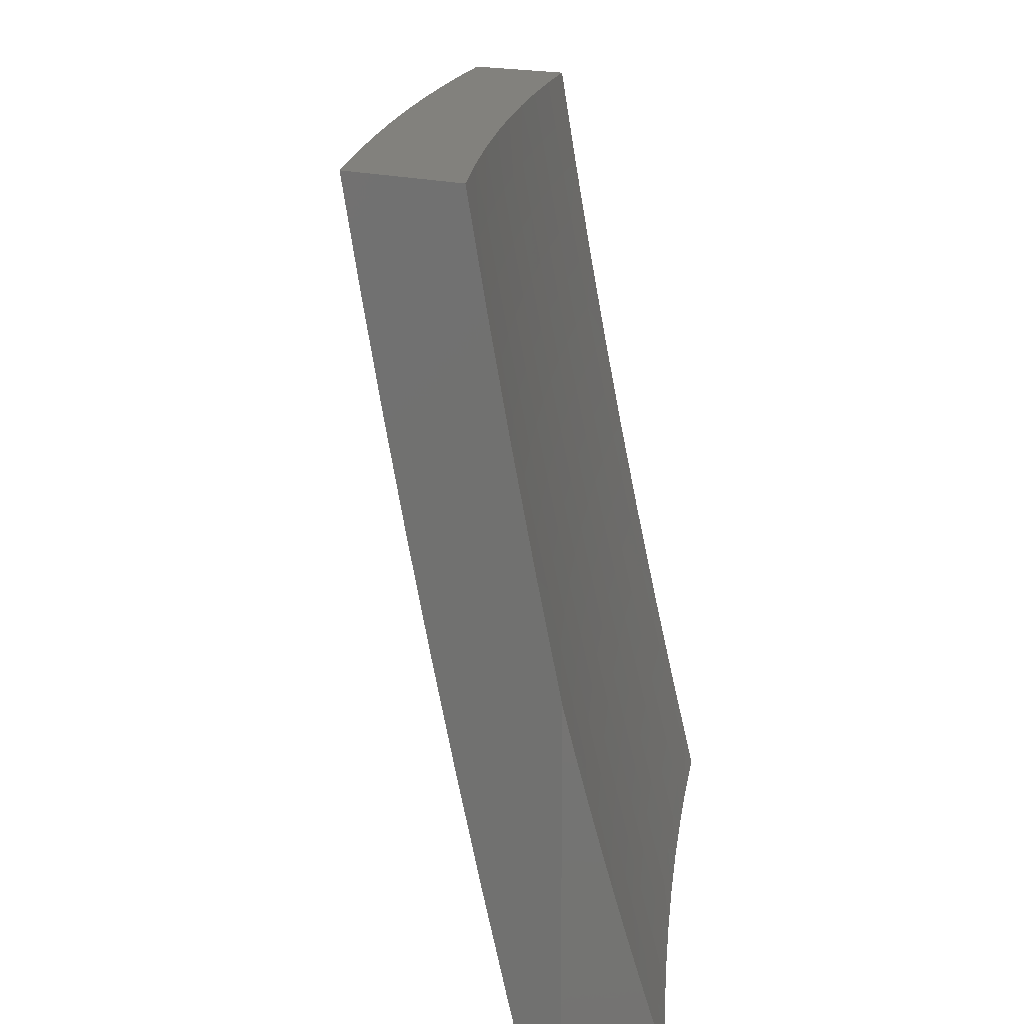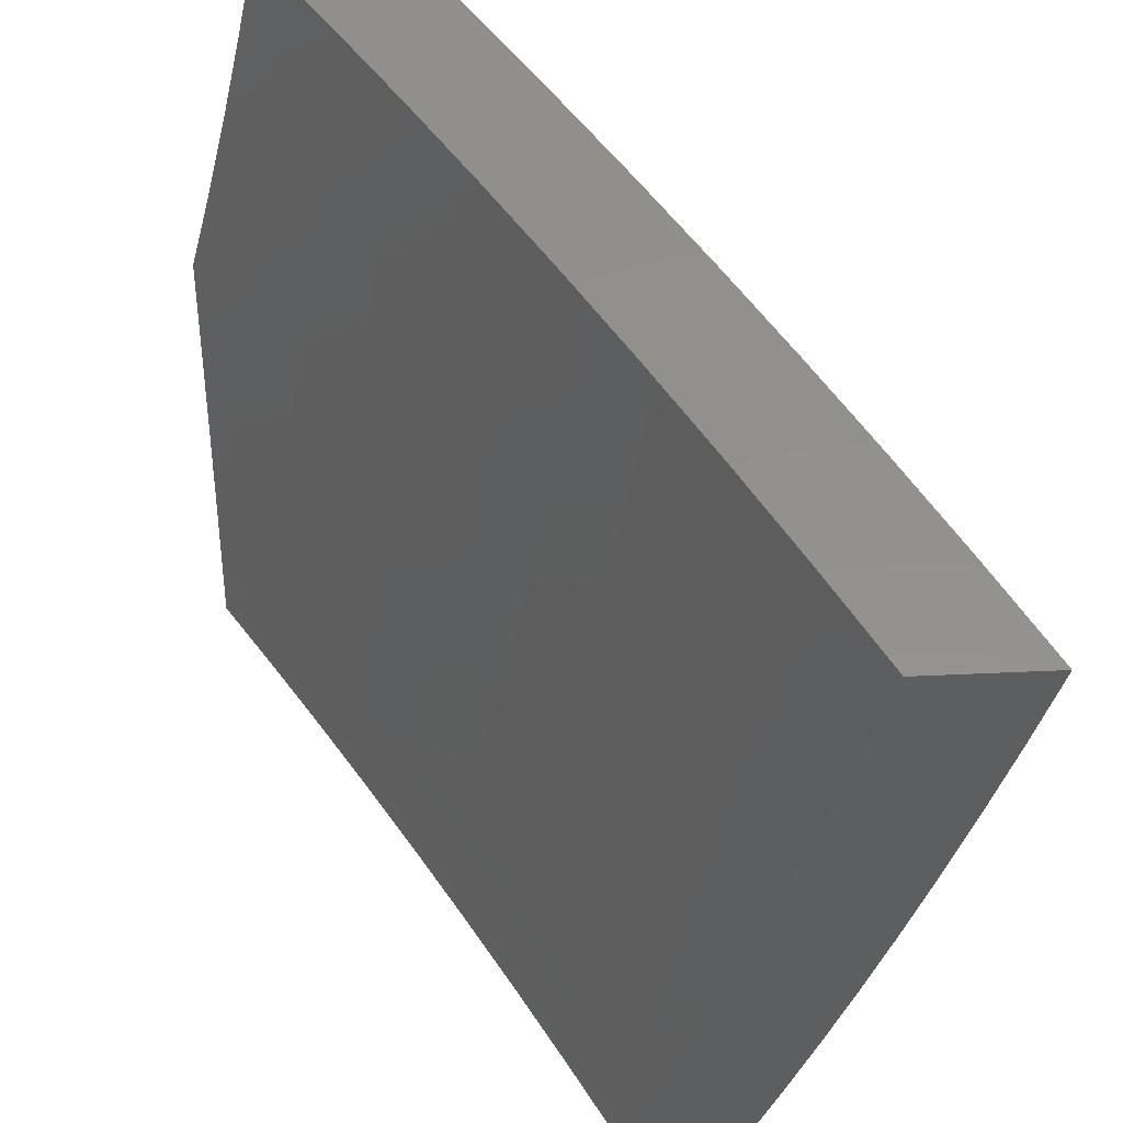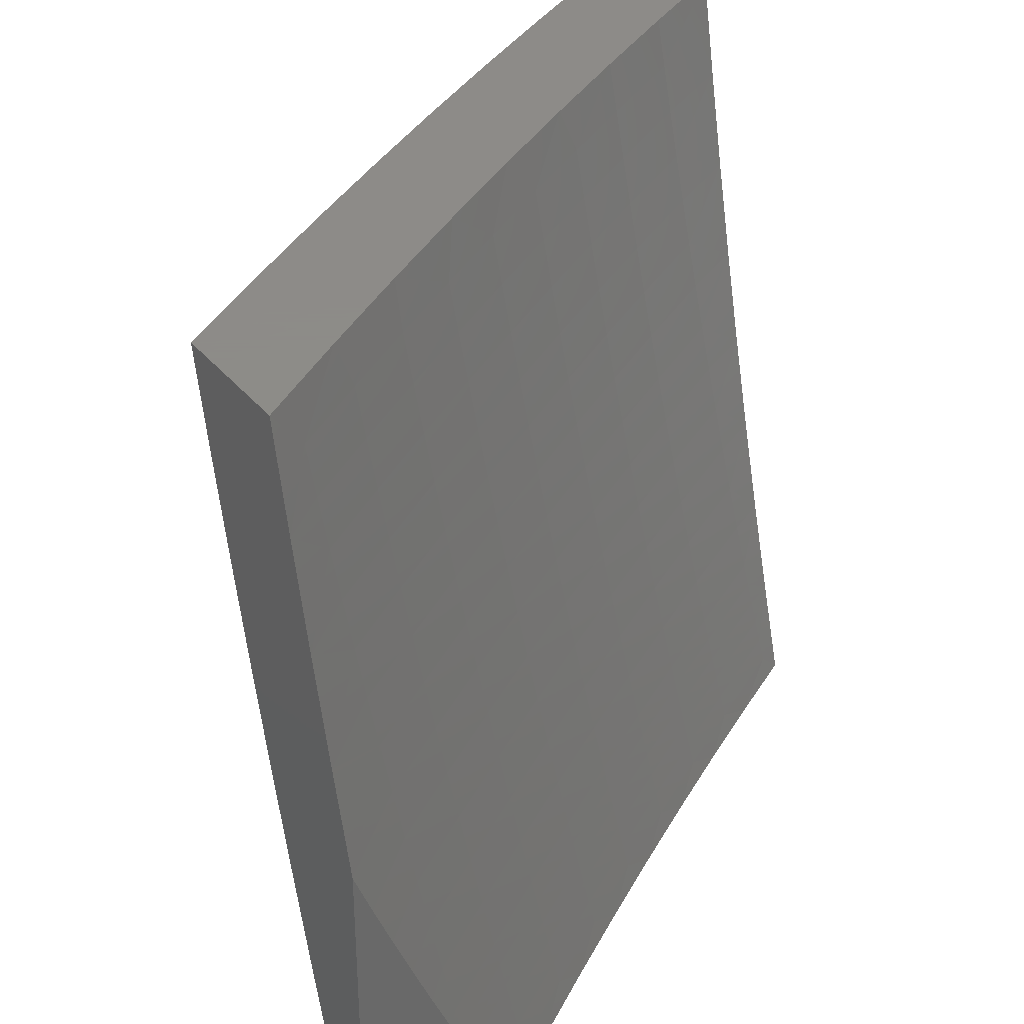
<metadata>
{"format":"stl","ext":"stl","renderer":"f3d","projection":"perspective","resolution":1024,"background":"white","views":[{"elev":15.2,"azim":-142.8,"up":"+Z"},{"elev":54.5,"azim":-2.7,"up":"+Z"},{"elev":35.2,"azim":-123.6,"up":"+Z"}]}
</metadata>
<code>
# stl→obj: 355 verts, 706 faces
v 9.683 5 -2.876
v 9.648 5 -3
v 9.641 5.078 -2.875
v 9.577 5.129 -3
v 9.597 5.158 -2.875
v 9.552 5.237 -2.875
v 9.578 5.251 -2.749
v 9.549 5.301 -2.749
v 9.574 5.315 -2.624
v 9.545 5.365 -2.624
v 9.569 5.378 -2.499
v 9.51 5.478 -2.499
v 9.521 5.484 -2.437
v 9.46 5.584 -2.437
v 9.471 5.59 -2.374
v 9.41 5.689 -2.374
v 9.42 5.695 -2.312
v 9.357 5.794 -2.312
v 9.367 5.8 -2.249
v 9.303 5.898 -2.249
v 9.313 5.904 -2.187
v 9.238 5.996 -2.249
v 9.262 6 -2.126
v 9.234 6 -2.252
v 9.228 5.989 -2.312
v 9.204 6 -2.378
v 9.217 5.982 -2.374
v 9.207 5.976 -2.437
v 9.272 5.878 -2.437
v 9.261 5.871 -2.499
v 9.325 5.774 -2.499
v 9.302 5.76 -2.624
v 9.364 5.662 -2.624
v 9.34 5.647 -2.749
v 9.401 5.549 -2.749
v 9.375 5.533 -2.875
v 9.435 5.435 -2.875
v 9.354 5.509 -3
v 9.43 5.383 -3
v 9.494 5.336 -2.875
v 9.504 5.256 -3
v 9.523 5.287 -2.875
v 9.314 5.631 -2.875
v 9.276 5.633 -3
v 9.252 5.729 -2.875
v 9.196 5.756 -3
v 9.188 5.825 -2.875
v 9.115 5.879 -3
v 9.124 5.922 -2.875
v 9.032 6 -3
v 9.07 6 -2.877
v 9.106 6 -2.753
v 9.149 5.938 -2.749
v 9.214 5.842 -2.749
v 9.277 5.744 -2.749
v 9.14 6 -2.628
v 9.173 5.954 -2.624
v 9.238 5.857 -2.624
v 9.173 6 -2.503
v 9.196 5.968 -2.499
v 9.289 6 -2
v 9.332 5.916 -2.062
v 9.323 5.911 -2.125
v 9.377 5.806 -2.187
v 9.43 5.702 -2.249
v 9.482 5.596 -2.312
v 9.532 5.491 -2.374
v 9.58 5.385 -2.437
v 9.598 5.328 -2.499
v 9.603 5.265 -2.624
v 9.623 5.172 -2.749
v 9.369 5.879 -2
v 9.396 5.818 -2.062
v 9.387 5.812 -2.125
v 9.45 5.714 -2.125
v 9.44 5.708 -2.187
v 9.502 5.608 -2.187
v 9.492 5.603 -2.249
v 9.553 5.503 -2.249
v 9.543 5.497 -2.312
v 9.602 5.397 -2.312
v 9.591 5.391 -2.374
v 9.621 5.341 -2.374
v 9.61 5.335 -2.437
v 9.639 5.284 -2.437
v 9.627 5.278 -2.499
v 9.672 5.198 -2.499
v 9.648 5.185 -2.624
v 9.693 5.105 -2.624
v 9.668 5.092 -2.749
v 9.711 5.012 -2.749
v 9.449 5.756 -2
v 9.46 5.719 -2.062
v 9.512 5.614 -2.125
v 9.563 5.509 -2.187
v 9.613 5.403 -2.249
v 9.632 5.347 -2.312
v 9.65 5.291 -2.374
v 9.684 5.204 -2.437
v 9.717 5.118 -2.499
v 9.737 5.025 -2.624
v 9.749 5 -2.628
v 9.717 5 -2.752
v 9.526 5.633 -2
v 9.522 5.62 -2.062
v 9.573 5.514 -2.125
v 9.623 5.409 -2.187
v 9.642 5.353 -2.249
v 9.661 5.296 -2.312
v 9.695 5.21 -2.374
v 9.729 5.124 -2.437
v 9.761 5.038 -2.499
v 9.78 5 -2.503
v 9.583 5.52 -2.062
v 9.602 5.508 -2
v 9.642 5.419 -2.062
v 9.676 5.383 -2
v 9.672 5.369 -2.062
v 9.701 5.319 -2.062
v 9.691 5.313 -2.125
v 9.737 5.233 -2.125
v 9.727 5.228 -2.187
v 9.772 5.147 -2.187
v 9.761 5.142 -2.249
v 9.805 5.061 -2.249
v 9.795 5.055 -2.312
v 9.837 5 -2.252
v 9.81 5 -2.378
v 9.749 5.256 -2
v 9.747 5.238 -2.062
v 9.782 5.152 -2.125
v 9.816 5.066 -2.187
v 9.791 5.157 -2.062
v 9.819 5.128 -2
v 9.836 5.076 -2.062
v 9.889 5 -2
v 9.864 5 -2.126
v 9.826 5.071 -2.125
v 9.772 5.044 -2.437
v 9.784 5.05 -2.374
v 9.751 5.136 -2.312
v 9.717 5.222 -2.249
v 9.681 5.308 -2.187
v 9.662 5.364 -2.125
v 9.74 5.13 -2.374
v 9.706 5.216 -2.312
v 9.671 5.302 -2.249
v 9.652 5.358 -2.187
v 9.633 5.414 -2.125
v 9.52 5.351 -2.749
v 9.461 5.45 -2.749
v 9.486 5.464 -2.624
v 9.449 5.577 -2.499
v 9.399 5.682 -2.437
v 9.347 5.787 -2.374
v 9.293 5.892 -2.312
v 9.426 5.563 -2.624
v 9.388 5.676 -2.499
v 9.336 5.781 -2.437
v 9.283 5.885 -2.374
v 9.065 5.702 -3
v 9.044 5.749 -2.969
v 9 5.8 -3
v 9.051 5.753 -2.937
v 9 5.827 -2.941
v 9.057 5.757 -2.906
v 9.064 5.762 -2.875
v 9.128 5.664 -2.875
v 9.134 5.668 -2.843
v 9.197 5.57 -2.843
v 9.204 5.574 -2.812
v 9.266 5.475 -2.812
v 9.279 5.483 -2.75
v 9.339 5.384 -2.75
v 9.352 5.391 -2.687
v 9.412 5.291 -2.687
v 9.424 5.298 -2.624
v 9.47 5.19 -2.687
v 9.483 5.197 -2.624
v 9.541 5.064 -2.687
v 9.554 5.071 -2.624
v 9.592 5 -2.628
v 9.566 5.077 -2.562
v 9.623 5 -2.503
v 9.578 5.084 -2.499
v 9.59 5.09 -2.437
v 9.518 5.217 -2.437
v 9.53 5.223 -2.374
v 9.471 5.324 -2.374
v 9.482 5.33 -2.312
v 9.411 5.425 -2.374
v 9.422 5.431 -2.312
v 9.35 5.525 -2.374
v 9.36 5.531 -2.312
v 9.287 5.625 -2.374
v 9.298 5.631 -2.312
v 9.224 5.724 -2.374
v 9.234 5.73 -2.312
v 9.159 5.822 -2.374
v 9.17 5.829 -2.312
v 9.093 5.92 -2.374
v 9.104 5.927 -2.312
v 9.033 6 -2.394
v 9.065 6 -2.263
v 9.114 5.934 -2.249
v 9.124 5.94 -2.187
v 9.19 5.842 -2.187
v 9.2 5.848 -2.125
v 9.265 5.749 -2.125
v 9.274 5.755 -2.062
v 9.338 5.655 -2.062
v 9.286 5.756 -2
v 9.365 5.633 -2
v 9.401 5.555 -2.062
v 9.442 5.508 -2
v 9.462 5.454 -2.062
v 9.517 5.383 -2
v 9.522 5.353 -2.062
v 9.591 5.256 -2
v 9.582 5.251 -2.062
v 9.654 5.124 -2.062
v 9.644 5.118 -2.125
v 9.708 5 -2.126
v 9.634 5.113 -2.187
v 9.681 5 -2.252
v 9.623 5.107 -2.249
v 9.612 5.102 -2.312
v 9.551 5.235 -2.249
v 9.541 5.229 -2.312
v 9.492 5.336 -2.249
v 9.108 5.652 -2.969
v 9.129 5.604 -3
v 9.17 5.554 -2.969
v 9.192 5.505 -3
v 9.232 5.456 -2.969
v 9.253 5.405 -3
v 9.292 5.357 -2.969
v 9.314 5.305 -3
v 9.352 5.257 -2.969
v 9.373 5.204 -3
v 9.41 5.157 -2.969
v 9.432 5.102 -3
v 9.48 5.032 -2.969
v 9.489 5 -3
v 9.488 5.036 -2.937
v 9.525 5 -2.876
v 9.495 5.039 -2.906
v 9.501 5.043 -2.875
v 9.43 5.169 -2.875
v 9.437 5.173 -2.843
v 9.379 5.273 -2.843
v 9.386 5.276 -2.812
v 9.32 5.372 -2.843
v 9.326 5.376 -2.812
v 9.259 5.472 -2.843
v 9.559 5 -2.752
v 9.515 5.05 -2.812
v 9.508 5.047 -2.843
v 9.528 5.057 -2.75
v 9.457 5.183 -2.75
v 9.444 5.176 -2.812
v 9.399 5.284 -2.75
v 9.653 5 -2.378
v 9.601 5.096 -2.374
v 9.733 5 -2
v 9.663 5.129 -2
v 9.209 5.854 -2.062
v 9.205 5.879 -2
v 9.143 5.952 -2.062
v 9.123 6 -2
v 9.095 6 -2.132
v 9.133 5.946 -2.125
v 9.082 5.913 -2.437
v 9 6 -2.524
v 9.071 5.906 -2.499
v 9.06 5.898 -2.562
v 9.137 5.808 -2.499
v 9.126 5.801 -2.562
v 9.202 5.71 -2.499
v 9.19 5.703 -2.562
v 9.265 5.611 -2.499
v 9.253 5.604 -2.562
v 9.327 5.512 -2.499
v 9.316 5.505 -2.562
v 9.388 5.412 -2.499
v 9.376 5.405 -2.562
v 9.448 5.312 -2.499
v 9.436 5.305 -2.562
v 9.495 5.204 -2.562
v 9 5.977 -2.584
v 9.048 5.891 -2.624
v 9.114 5.793 -2.624
v 9.178 5.695 -2.624
v 9.242 5.597 -2.624
v 9.304 5.498 -2.624
v 9.364 5.398 -2.624
v 9 5.953 -2.644
v 9.036 5.883 -2.687
v 9.102 5.786 -2.687
v 9.166 5.688 -2.687
v 9.229 5.59 -2.687
v 9.291 5.491 -2.687
v 9 5.929 -2.704
v 9.024 5.875 -2.75
v 9.089 5.778 -2.75
v 9.154 5.68 -2.75
v 9.217 5.582 -2.75
v 9 5.904 -2.764
v 9.011 5.867 -2.812
v 9.077 5.77 -2.812
v 9.141 5.672 -2.812
v 9 5.879 -2.823
v 9.005 5.863 -2.843
v 9.07 5.766 -2.843
v 9 5.853 -2.882
v 9.115 5.656 -2.937
v 9.177 5.558 -2.937
v 9.239 5.46 -2.937
v 9.299 5.361 -2.937
v 9.359 5.261 -2.937
v 9.121 5.66 -2.906
v 9.184 5.562 -2.906
v 9.246 5.464 -2.906
v 9.306 5.365 -2.906
v 9.365 5.265 -2.906
v 9.417 5.161 -2.937
v 9.148 5.815 -2.437
v 9.213 5.717 -2.437
v 9.276 5.618 -2.437
v 9.339 5.519 -2.437
v 9.4 5.419 -2.437
v 9.46 5.318 -2.437
v 9.507 5.21 -2.499
v 9.18 5.835 -2.249
v 9.245 5.737 -2.249
v 9.308 5.637 -2.249
v 9.371 5.538 -2.249
v 9.432 5.437 -2.249
v 9.255 5.743 -2.187
v 9.328 5.65 -2.125
v 9.191 5.566 -2.875
v 9.319 5.644 -2.187
v 9.381 5.544 -2.187
v 9.442 5.443 -2.187
v 9.503 5.342 -2.187
v 9.252 5.468 -2.875
v 9.313 5.369 -2.875
v 9.372 5.269 -2.875
v 9.424 5.165 -2.906
v 9.391 5.549 -2.125
v 9.452 5.449 -2.125
v 9.513 5.348 -2.125
v 9.562 5.24 -2.187
v 9.572 5.246 -2.125
v 9 6 -3
f 1 2 3
f 3 2 4
f 3 4 5
f 5 4 6
f 5 6 7
f 7 6 8
f 7 8 9
f 9 8 10
f 9 10 11
f 11 10 12
f 11 12 13
f 13 12 14
f 13 14 15
f 15 14 16
f 15 16 17
f 17 16 18
f 17 18 19
f 19 18 20
f 19 20 21
f 21 20 22
f 21 22 23
f 23 22 24
f 24 22 25
f 24 25 26
f 26 25 27
f 26 27 28
f 28 27 29
f 28 29 30
f 30 29 31
f 30 31 32
f 32 31 33
f 32 33 34
f 34 33 35
f 34 35 36
f 36 35 37
f 36 37 38
f 38 37 39
f 39 37 40
f 39 40 41
f 41 40 42
f 41 42 6
f 6 42 8
f 4 41 6
f 36 38 43
f 43 38 44
f 43 44 45
f 45 44 46
f 45 46 47
f 47 46 48
f 47 48 49
f 49 48 50
f 49 50 51
f 51 52 49
f 49 52 53
f 49 53 47
f 47 53 54
f 47 54 45
f 45 54 55
f 45 55 43
f 43 55 34
f 43 34 36
f 52 56 53
f 53 56 57
f 53 57 54
f 54 57 58
f 54 58 55
f 55 58 32
f 55 32 34
f 56 59 57
f 57 59 60
f 57 60 58
f 58 60 30
f 58 30 32
f 60 59 28
f 28 59 26
f 61 62 23
f 23 62 63
f 23 63 21
f 21 63 64
f 21 64 19
f 19 64 65
f 19 65 17
f 17 65 66
f 17 66 15
f 15 66 67
f 15 67 13
f 13 67 68
f 13 68 11
f 11 68 69
f 11 69 9
f 9 69 70
f 9 70 7
f 7 70 71
f 7 71 5
f 5 71 3
f 61 72 62
f 62 72 73
f 62 73 74
f 74 73 75
f 74 75 76
f 76 75 77
f 76 77 78
f 78 77 79
f 78 79 80
f 80 79 81
f 80 81 82
f 82 81 83
f 82 83 84
f 84 83 85
f 84 85 86
f 86 85 87
f 86 87 88
f 88 87 89
f 88 89 90
f 90 89 91
f 90 91 3
f 3 91 1
f 72 92 73
f 73 92 93
f 73 93 75
f 75 93 94
f 75 94 77
f 77 94 95
f 77 95 79
f 79 95 96
f 79 96 81
f 81 96 97
f 81 97 83
f 83 97 98
f 83 98 85
f 85 98 99
f 85 99 87
f 87 99 100
f 87 100 89
f 89 100 101
f 89 101 91
f 91 101 102
f 91 102 103
f 92 104 93
f 93 104 105
f 93 105 94
f 94 105 106
f 94 106 95
f 95 106 107
f 95 107 96
f 96 107 108
f 96 108 97
f 97 108 109
f 97 109 98
f 98 109 110
f 98 110 99
f 99 110 111
f 99 111 100
f 100 111 112
f 100 112 101
f 101 112 113
f 101 113 102
f 105 104 114
f 114 104 115
f 114 115 116
f 116 115 117
f 116 117 118
f 118 117 119
f 118 119 120
f 120 119 121
f 120 121 122
f 122 121 123
f 122 123 124
f 124 123 125
f 124 125 126
f 126 125 127
f 126 127 128
f 117 129 119
f 119 129 130
f 119 130 121
f 121 130 131
f 121 131 123
f 123 131 132
f 123 132 125
f 125 132 127
f 130 129 133
f 133 129 134
f 133 134 135
f 135 134 136
f 135 136 137
f 127 132 137
f 137 132 138
f 137 138 135
f 135 138 133
f 113 139 128
f 128 139 140
f 128 140 126
f 126 140 141
f 126 141 124
f 124 141 142
f 124 142 122
f 122 142 143
f 122 143 120
f 120 143 144
f 120 144 118
f 118 144 116
f 103 1 91
f 88 90 71
f 71 90 3
f 140 139 145
f 145 139 111
f 145 111 110
f 140 145 141
f 141 145 146
f 141 146 142
f 142 146 147
f 142 147 143
f 143 147 148
f 143 148 144
f 144 148 149
f 144 149 116
f 116 149 114
f 146 145 110
f 138 132 131
f 130 133 131
f 131 133 138
f 113 112 139
f 139 112 111
f 86 88 70
f 70 88 71
f 147 146 109
f 109 146 110
f 8 42 150
f 150 42 40
f 150 40 151
f 151 40 37
f 151 37 35
f 86 70 69
f 86 69 84
f 84 69 68
f 84 68 82
f 82 68 67
f 82 67 80
f 80 67 66
f 80 66 78
f 78 66 65
f 78 65 76
f 76 65 64
f 76 64 74
f 74 64 63
f 74 63 62
f 147 109 108
f 147 108 148
f 148 108 107
f 148 107 149
f 149 107 106
f 149 106 114
f 114 106 105
f 151 152 150
f 150 152 10
f 150 10 8
f 10 152 12
f 12 152 153
f 12 153 14
f 14 153 154
f 14 154 16
f 16 154 155
f 16 155 18
f 18 155 156
f 18 156 20
f 20 156 22
f 152 151 157
f 157 151 35
f 157 35 33
f 152 157 153
f 153 157 158
f 153 158 154
f 154 158 159
f 154 159 155
f 155 159 160
f 155 160 156
f 156 160 25
f 156 25 22
f 158 157 33
f 158 33 31
f 158 31 159
f 159 31 29
f 159 29 160
f 160 29 27
f 160 27 25
f 28 30 60
f 161 162 163
f 163 162 164
f 163 164 165
f 165 164 166
f 165 166 167
f 167 166 168
f 167 168 169
f 169 168 170
f 169 170 171
f 171 170 172
f 171 172 173
f 173 172 174
f 173 174 175
f 175 174 176
f 175 176 177
f 177 176 178
f 177 178 179
f 179 178 180
f 179 180 181
f 181 180 182
f 181 182 183
f 183 182 184
f 183 184 185
f 185 184 186
f 185 186 187
f 187 186 188
f 187 188 189
f 189 188 190
f 189 190 191
f 191 190 192
f 191 192 193
f 193 192 194
f 193 194 195
f 195 194 196
f 195 196 197
f 197 196 198
f 197 198 199
f 199 198 200
f 199 200 201
f 201 200 202
f 201 202 203
f 203 202 204
f 204 202 205
f 204 205 206
f 206 205 207
f 206 207 208
f 208 207 209
f 208 209 210
f 210 209 211
f 210 211 212
f 212 211 213
f 213 211 214
f 213 214 215
f 215 214 216
f 215 216 217
f 217 216 218
f 217 218 219
f 219 218 220
f 219 220 221
f 221 220 222
f 221 222 223
f 223 222 224
f 223 224 225
f 225 224 226
f 225 226 227
f 227 226 228
f 227 228 229
f 229 228 230
f 229 230 190
f 190 230 192
f 162 161 231
f 231 161 232
f 231 232 233
f 233 232 234
f 233 234 235
f 235 234 236
f 235 236 237
f 237 236 238
f 237 238 239
f 239 238 240
f 239 240 241
f 241 240 242
f 241 242 243
f 243 242 244
f 243 244 245
f 245 244 246
f 245 246 247
f 247 246 248
f 247 248 249
f 249 248 250
f 249 250 251
f 251 250 252
f 251 252 253
f 253 252 254
f 253 254 255
f 255 254 172
f 255 172 170
f 256 257 246
f 246 257 258
f 246 258 248
f 248 258 250
f 182 180 256
f 256 180 259
f 256 259 257
f 257 259 260
f 257 260 261
f 261 260 262
f 261 262 252
f 252 262 254
f 184 263 186
f 186 263 264
f 186 264 188
f 188 264 229
f 188 229 190
f 264 263 227
f 227 263 225
f 223 265 221
f 221 265 266
f 221 266 219
f 210 212 267
f 267 212 268
f 267 268 269
f 269 268 270
f 269 270 271
f 204 206 271
f 271 206 272
f 271 272 269
f 269 272 267
f 201 203 273
f 273 203 274
f 273 274 275
f 275 274 276
f 275 276 277
f 277 276 278
f 277 278 279
f 279 278 280
f 279 280 281
f 281 280 282
f 281 282 283
f 283 282 284
f 283 284 285
f 285 284 286
f 285 286 287
f 287 286 288
f 287 288 289
f 289 288 179
f 289 179 181
f 274 290 276
f 276 290 291
f 276 291 278
f 278 291 292
f 278 292 280
f 280 292 293
f 280 293 282
f 282 293 294
f 282 294 284
f 284 294 295
f 284 295 286
f 286 295 296
f 286 296 288
f 288 296 177
f 288 177 179
f 290 297 291
f 291 297 298
f 291 298 292
f 292 298 299
f 292 299 293
f 293 299 300
f 293 300 294
f 294 300 301
f 294 301 295
f 295 301 302
f 295 302 296
f 296 302 175
f 296 175 177
f 297 303 298
f 298 303 304
f 298 304 299
f 299 304 305
f 299 305 300
f 300 305 306
f 300 306 301
f 301 306 307
f 301 307 302
f 302 307 173
f 302 173 175
f 303 308 304
f 304 308 309
f 304 309 305
f 305 309 310
f 305 310 306
f 306 310 311
f 306 311 307
f 307 311 171
f 307 171 173
f 308 312 309
f 309 312 313
f 309 313 310
f 310 313 314
f 310 314 311
f 311 314 169
f 311 169 171
f 312 315 313
f 313 315 314
f 314 315 167
f 167 315 165
f 164 162 316
f 316 162 231
f 316 231 317
f 317 231 233
f 317 233 318
f 318 233 235
f 318 235 319
f 319 235 237
f 319 237 320
f 320 237 239
f 320 239 241
f 166 164 321
f 321 164 316
f 321 316 322
f 322 316 317
f 322 317 323
f 323 317 318
f 323 318 324
f 324 318 319
f 324 319 325
f 325 319 320
f 325 320 326
f 326 320 241
f 326 241 243
f 169 314 167
f 273 275 327
f 327 275 277
f 327 277 328
f 328 277 279
f 328 279 329
f 329 279 281
f 329 281 330
f 330 281 283
f 330 283 331
f 331 283 285
f 331 285 332
f 332 285 287
f 332 287 333
f 333 287 289
f 333 289 183
f 183 289 181
f 201 273 199
f 199 273 327
f 199 327 197
f 197 327 328
f 197 328 195
f 195 328 329
f 195 329 193
f 193 329 330
f 193 330 191
f 191 330 331
f 191 331 189
f 189 331 332
f 189 332 187
f 187 332 333
f 187 333 185
f 185 333 183
f 205 202 334
f 334 202 200
f 334 200 335
f 335 200 198
f 335 198 336
f 336 198 196
f 336 196 337
f 337 196 194
f 337 194 338
f 338 194 192
f 338 192 230
f 205 334 207
f 207 334 339
f 207 339 209
f 209 339 340
f 209 340 211
f 211 340 214
f 339 334 335
f 272 206 208
f 210 267 208
f 208 267 272
f 166 321 168
f 168 321 341
f 168 341 170
f 170 341 255
f 341 321 322
f 339 335 342
f 342 335 336
f 342 336 343
f 343 336 337
f 343 337 344
f 344 337 338
f 344 338 345
f 345 338 230
f 345 230 228
f 341 322 346
f 346 322 323
f 346 323 347
f 347 323 324
f 347 324 348
f 348 324 325
f 348 325 349
f 349 325 326
f 349 326 245
f 245 326 243
f 339 342 340
f 340 342 350
f 340 350 214
f 214 350 216
f 350 342 343
f 253 255 346
f 346 255 341
f 253 346 347
f 174 172 254
f 350 343 351
f 351 343 344
f 351 344 352
f 352 344 345
f 352 345 353
f 353 345 228
f 353 228 226
f 251 253 347
f 251 347 348
f 176 174 262
f 262 174 254
f 218 216 351
f 351 216 350
f 218 351 352
f 249 251 348
f 249 348 349
f 261 252 250
f 178 176 260
f 260 176 262
f 218 352 354
f 354 352 353
f 354 353 224
f 224 353 226
f 247 249 349
f 247 349 245
f 257 261 258
f 258 261 250
f 180 178 259
f 259 178 260
f 227 229 264
f 222 220 354
f 354 220 218
f 222 354 224
f 61 23 270
f 270 23 24
f 270 24 26
f 270 26 271
f 271 26 59
f 271 59 204
f 204 59 56
f 204 56 203
f 203 56 52
f 203 52 274
f 274 52 51
f 274 51 355
f 355 51 50
f 355 50 163
f 163 50 48
f 163 48 161
f 161 48 46
f 161 46 232
f 232 46 44
f 232 44 234
f 234 44 236
f 236 44 38
f 236 38 238
f 238 38 39
f 238 39 240
f 240 39 41
f 240 41 242
f 242 41 4
f 242 4 244
f 244 4 2
f 136 134 265
f 265 134 266
f 266 134 129
f 266 129 219
f 219 129 117
f 219 117 217
f 217 117 115
f 217 115 215
f 215 115 104
f 215 104 213
f 213 104 92
f 213 92 212
f 212 92 72
f 212 72 268
f 268 72 61
f 268 61 270
f 1 256 2
f 2 256 246
f 2 246 244
f 256 1 182
f 182 1 103
f 182 103 184
f 184 103 102
f 184 102 263
f 263 102 113
f 263 113 225
f 225 113 128
f 225 128 223
f 223 128 127
f 223 127 265
f 265 127 137
f 265 137 136
f 163 165 355
f 355 165 315
f 355 315 312
f 312 308 355
f 355 308 303
f 355 303 297
f 297 290 355
f 355 290 274

</code>
